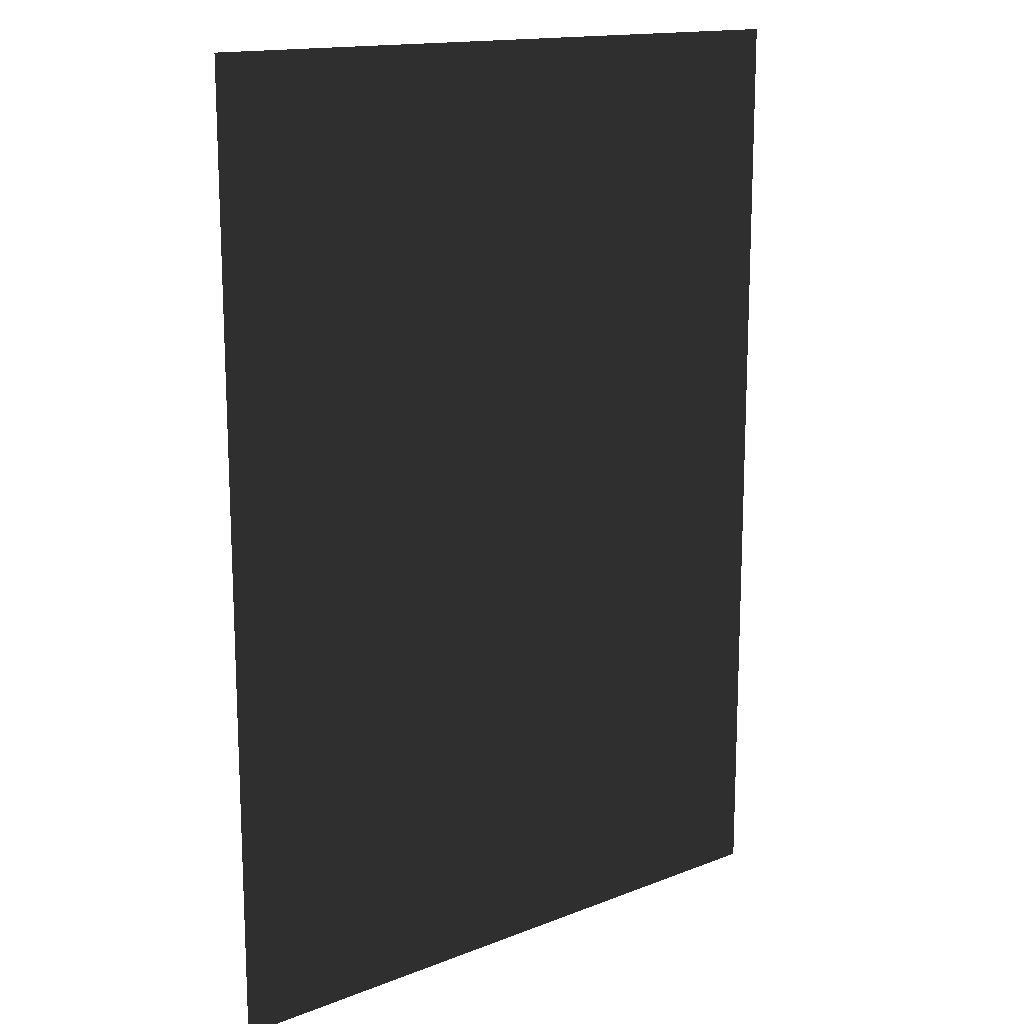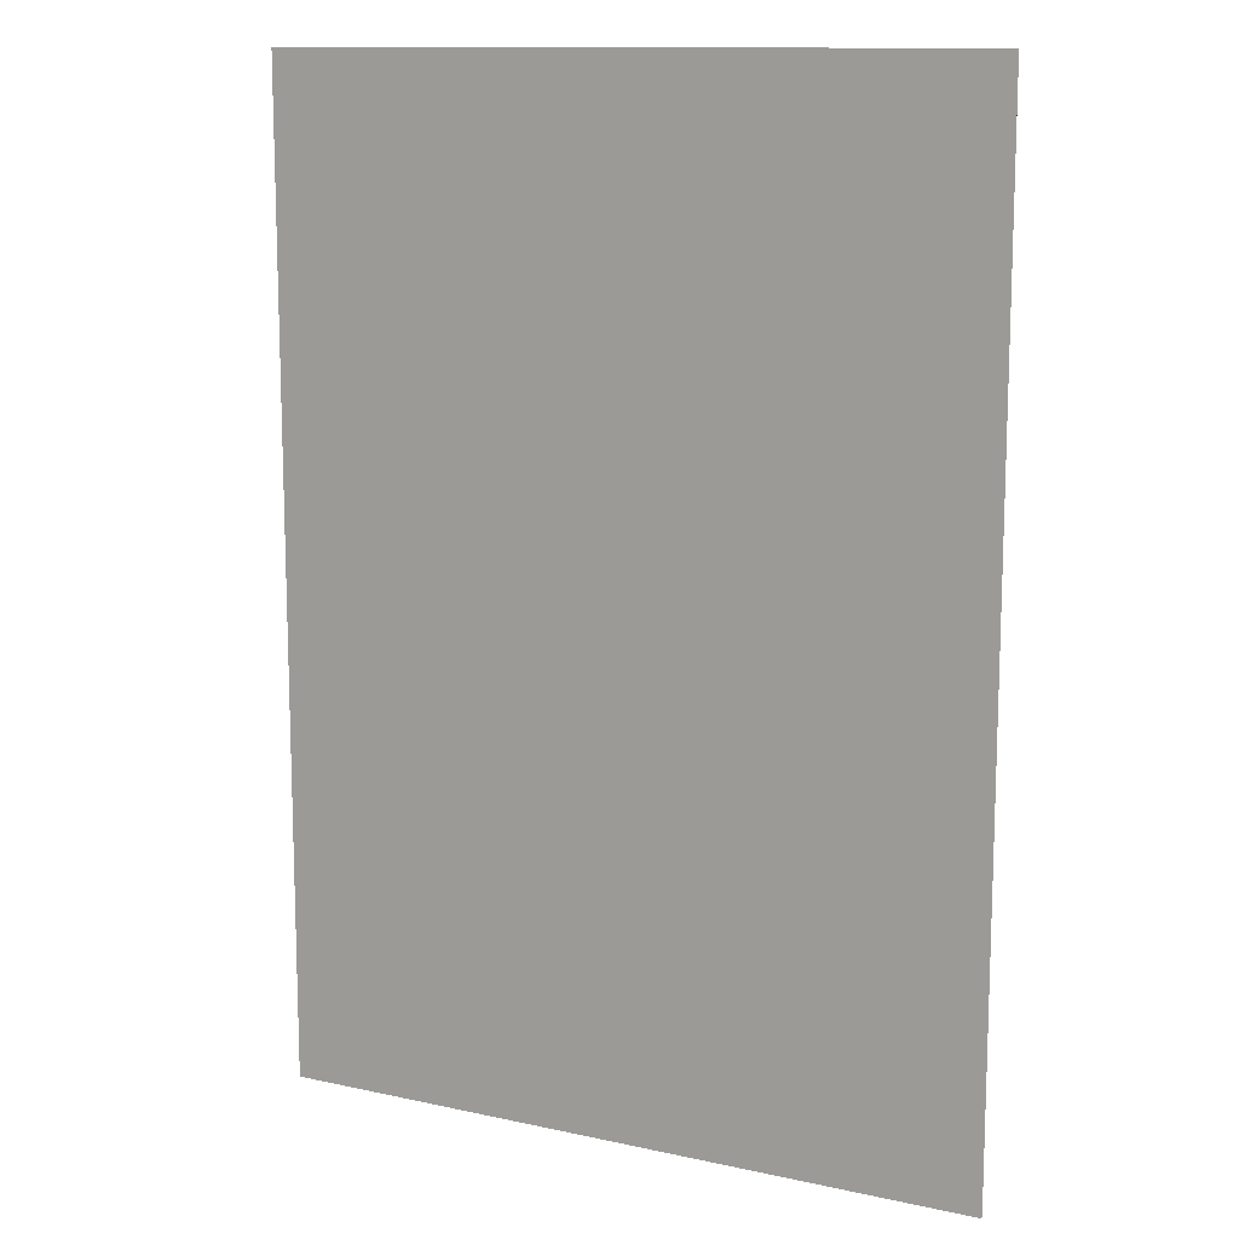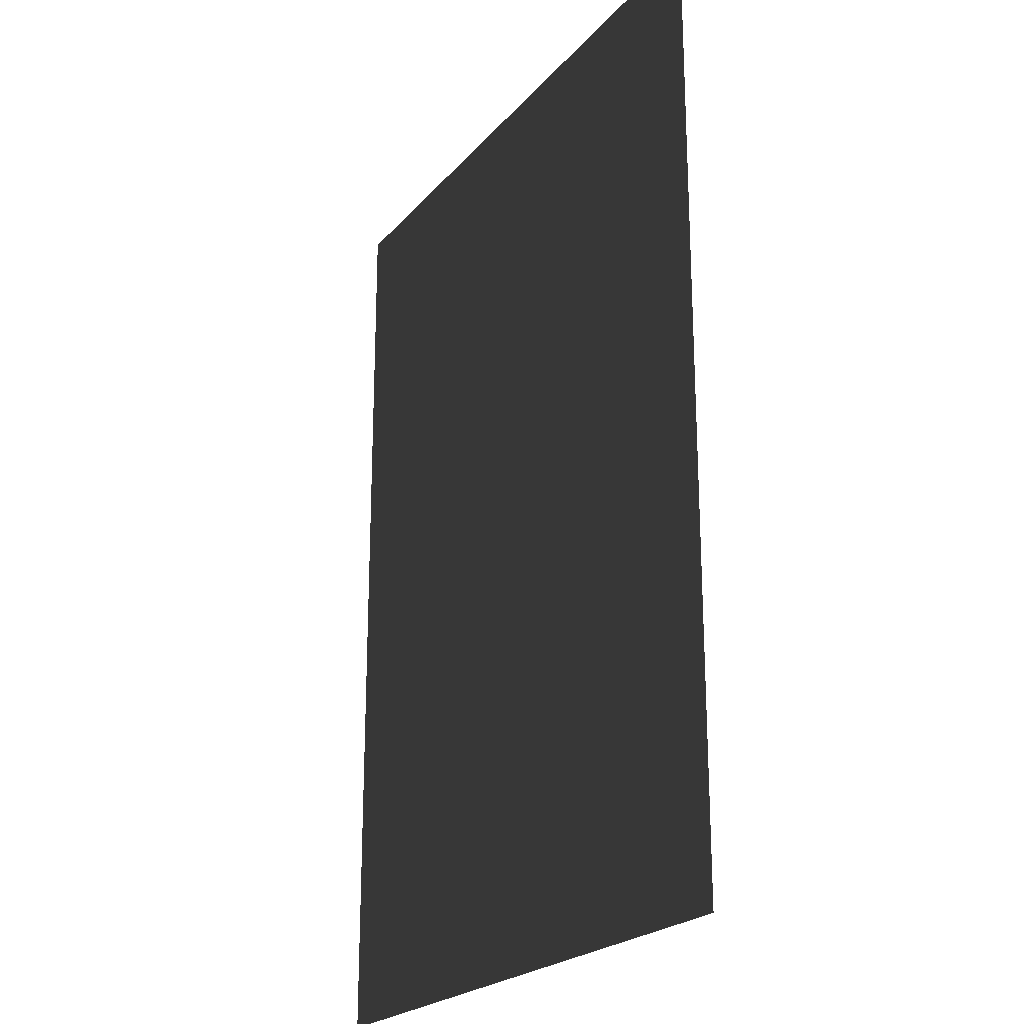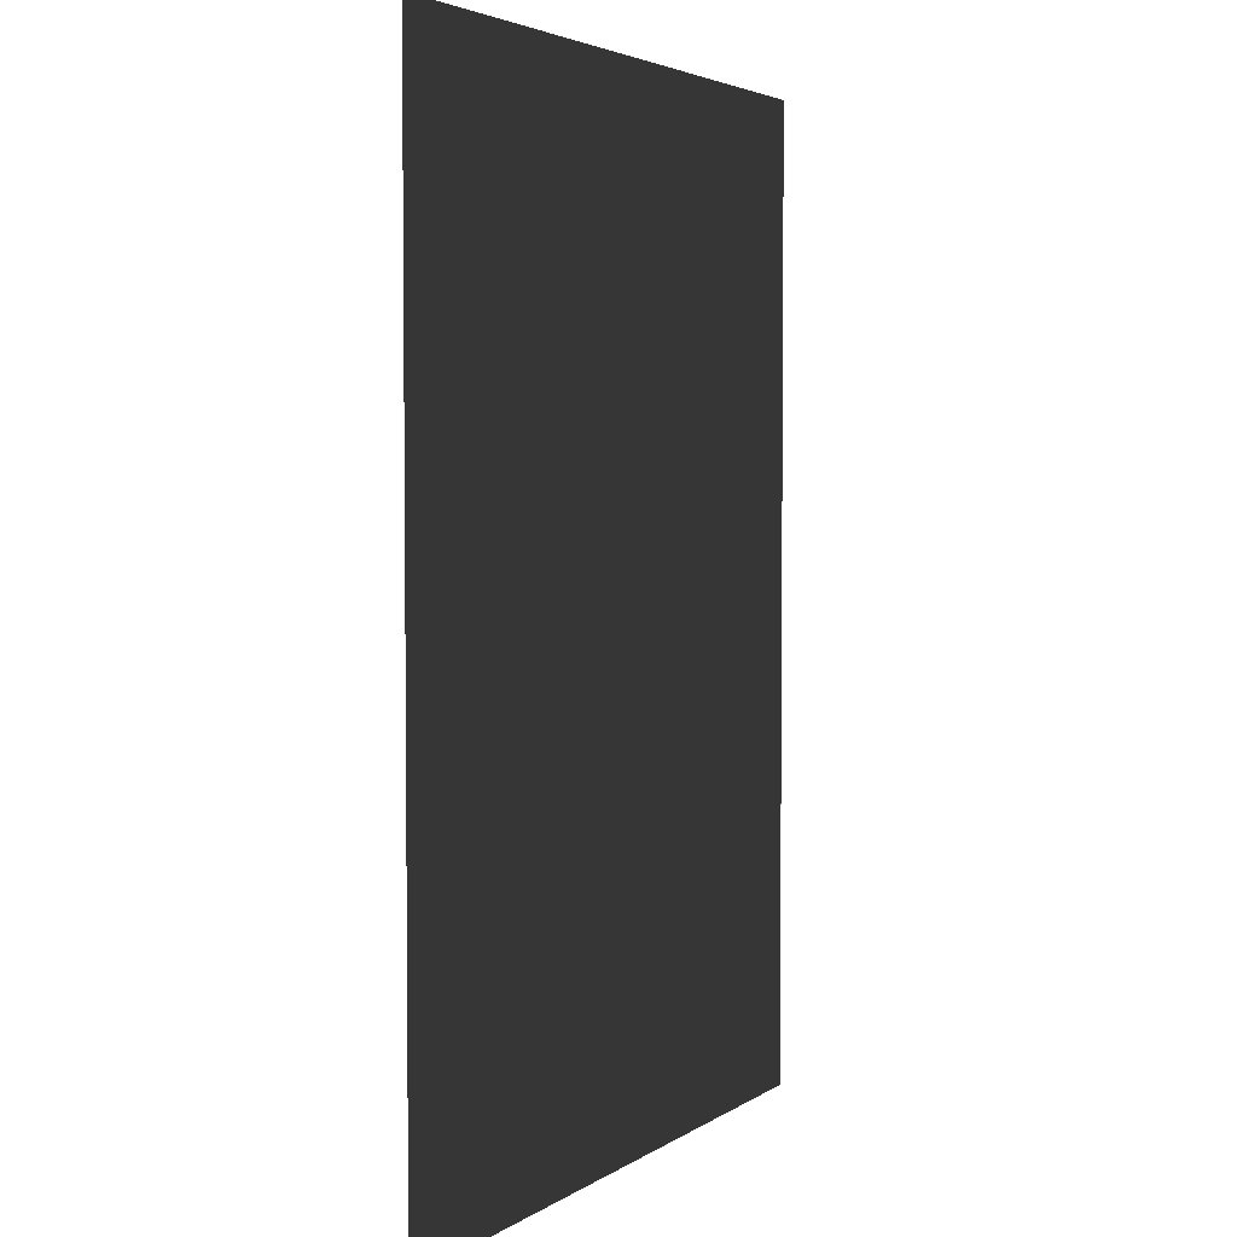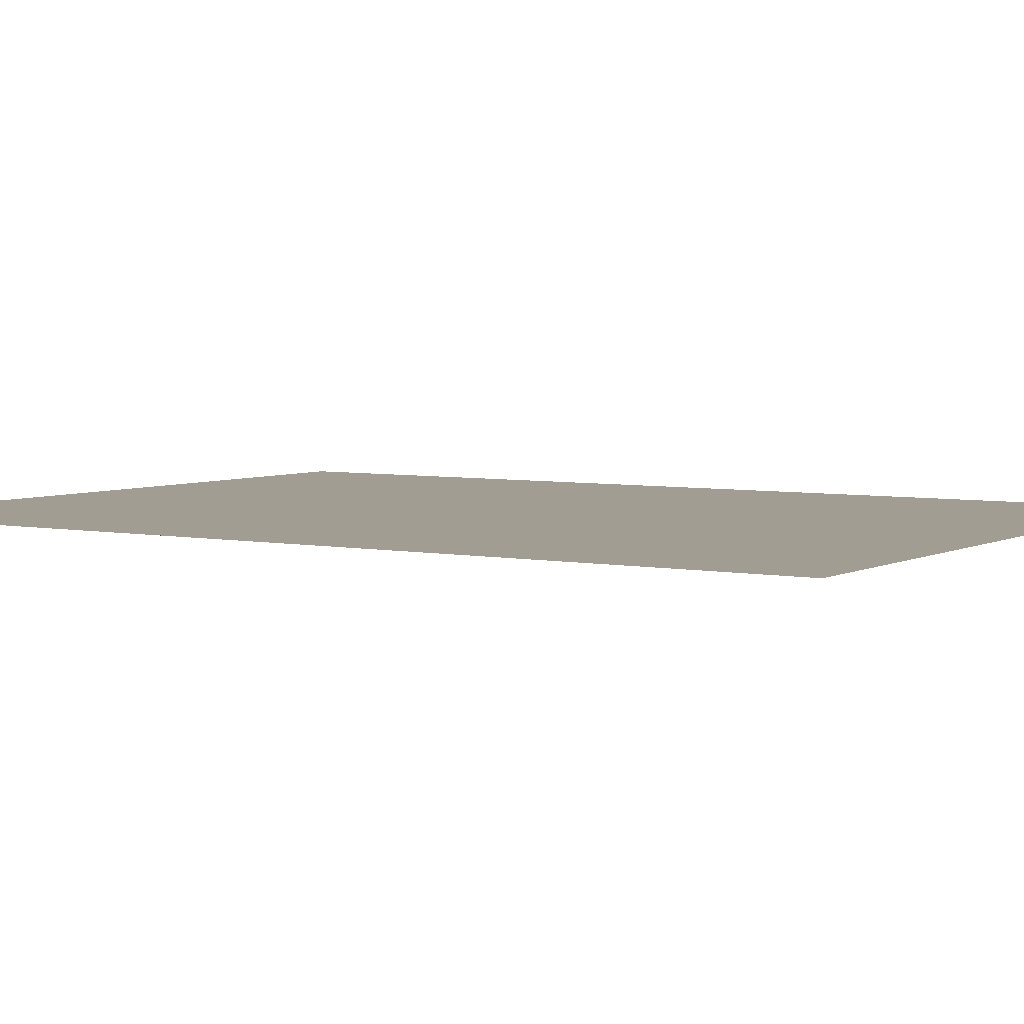
<metadata>
{"format":"obj","ext":"obj","renderer":"f3d","projection":"perspective","resolution":1024,"background":"white","views":[{"elev":15.1,"azim":-39.8,"up":"+Z"},{"elev":12.4,"azim":-152.9,"up":"+Z"},{"elev":-22.1,"azim":61.0,"up":"+Z"},{"elev":3.7,"azim":-62.6,"up":"+Z"},{"elev":4.7,"azim":-57.3,"up":"+Y"}]}
</metadata>
<code>
g carpet
v 80.14 1.042 -110.1
v -79.86 1.042 -110.1
v 80.14 1.043 114.9
v -79.86 1.043 114.9
f 3 1 2 4
g carpetBase
v 80.14 1.042 -110.1
v 80.14 0.04249 -110.1
v -79.86 0.04249 -110.1
v -79.86 1.042 -110.1
v 80.14 1.043 114.9
v 80.14 0.04251 114.9
v -79.86 0.04251 114.9
v -79.86 1.043 114.9
f 5 6 7 8
f 9 12 11 10
f 5 9 10 6
f 6 10 11 7
f 7 11 12 8

</code>
